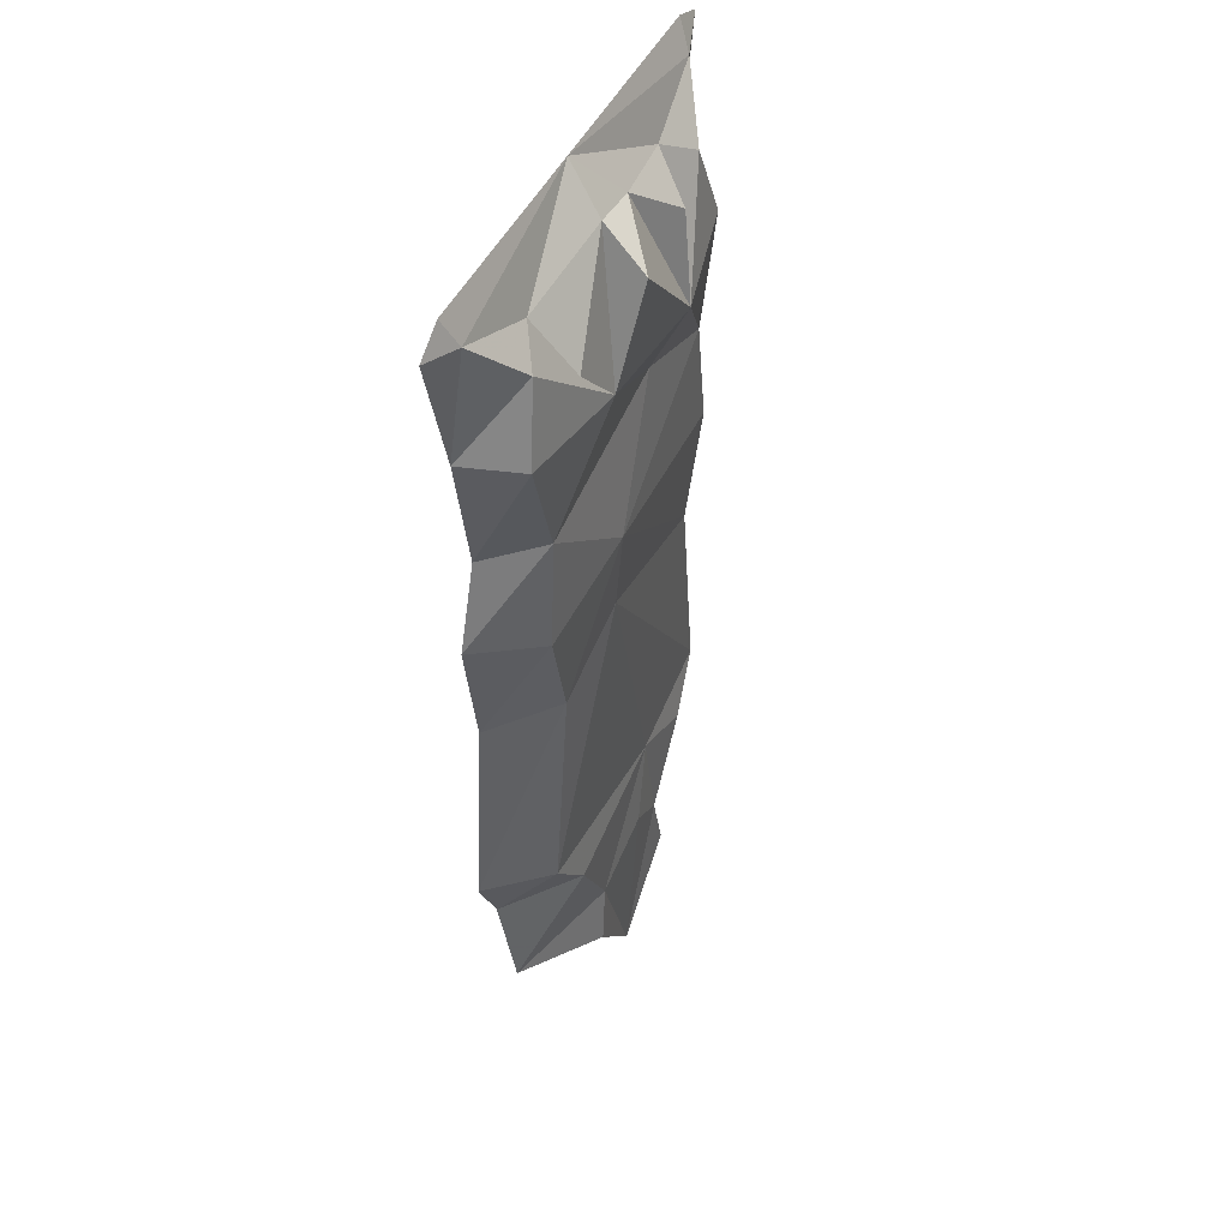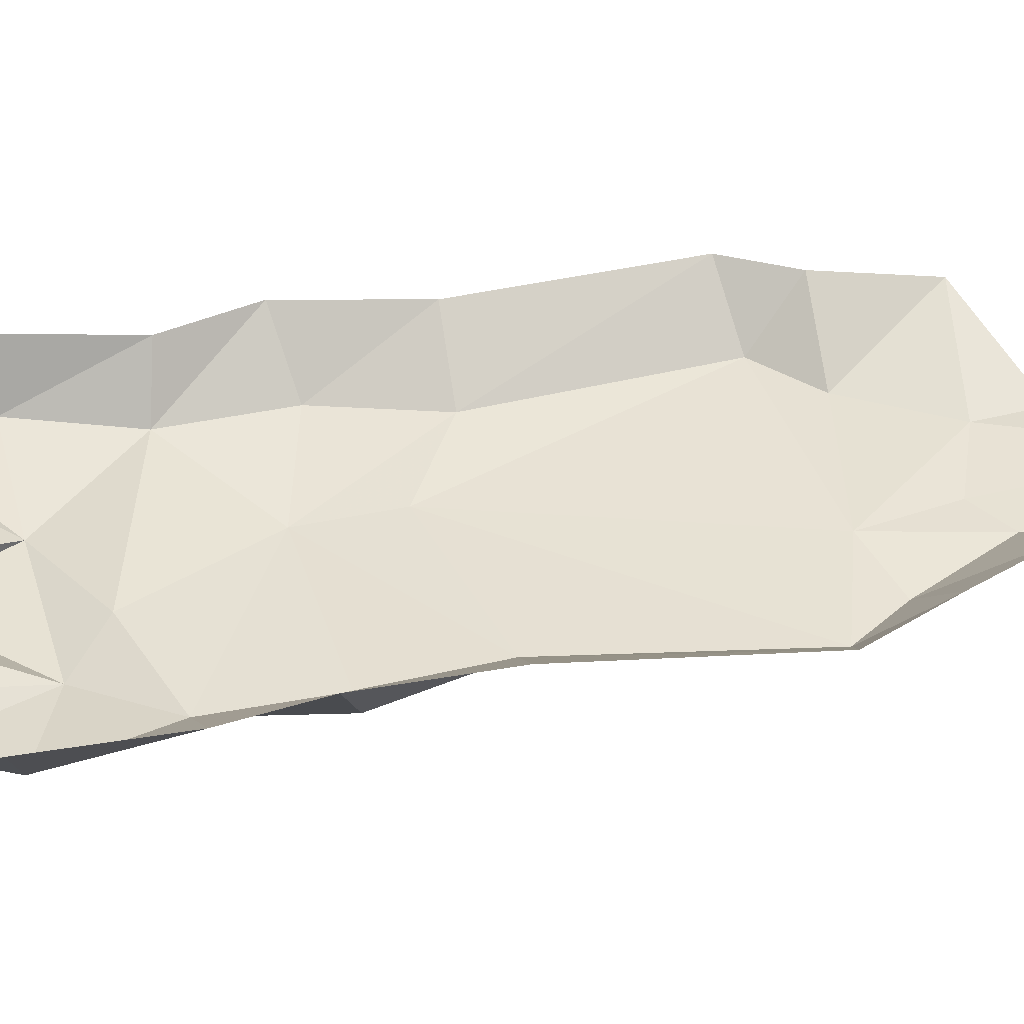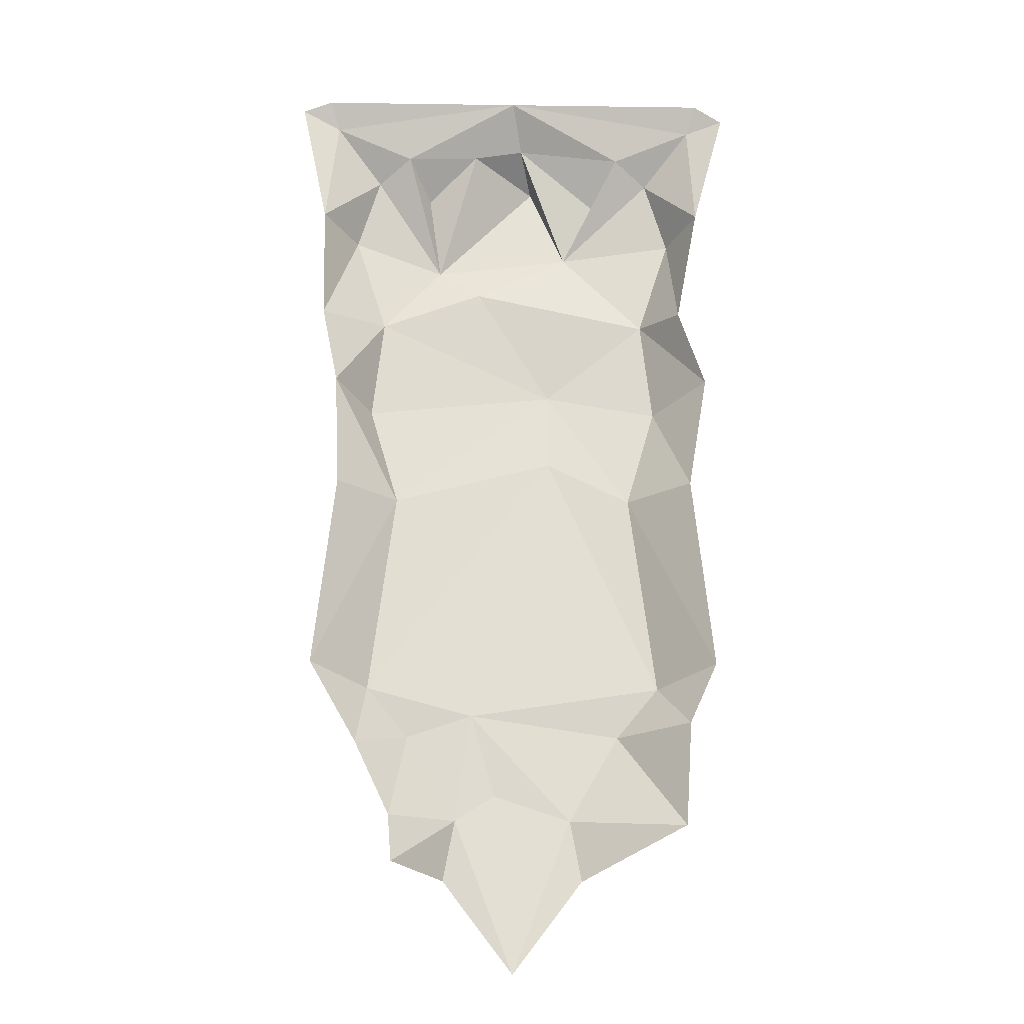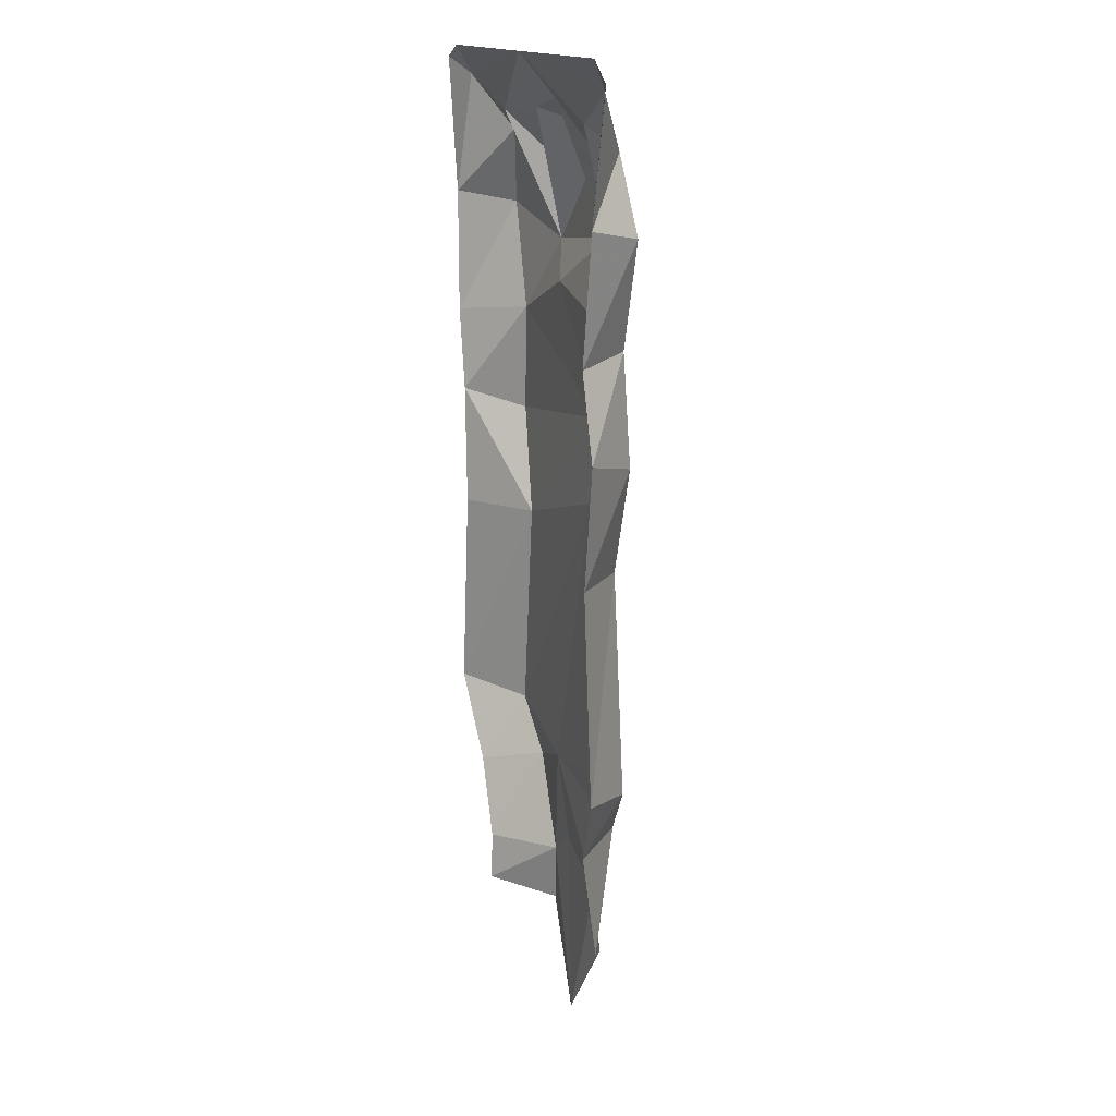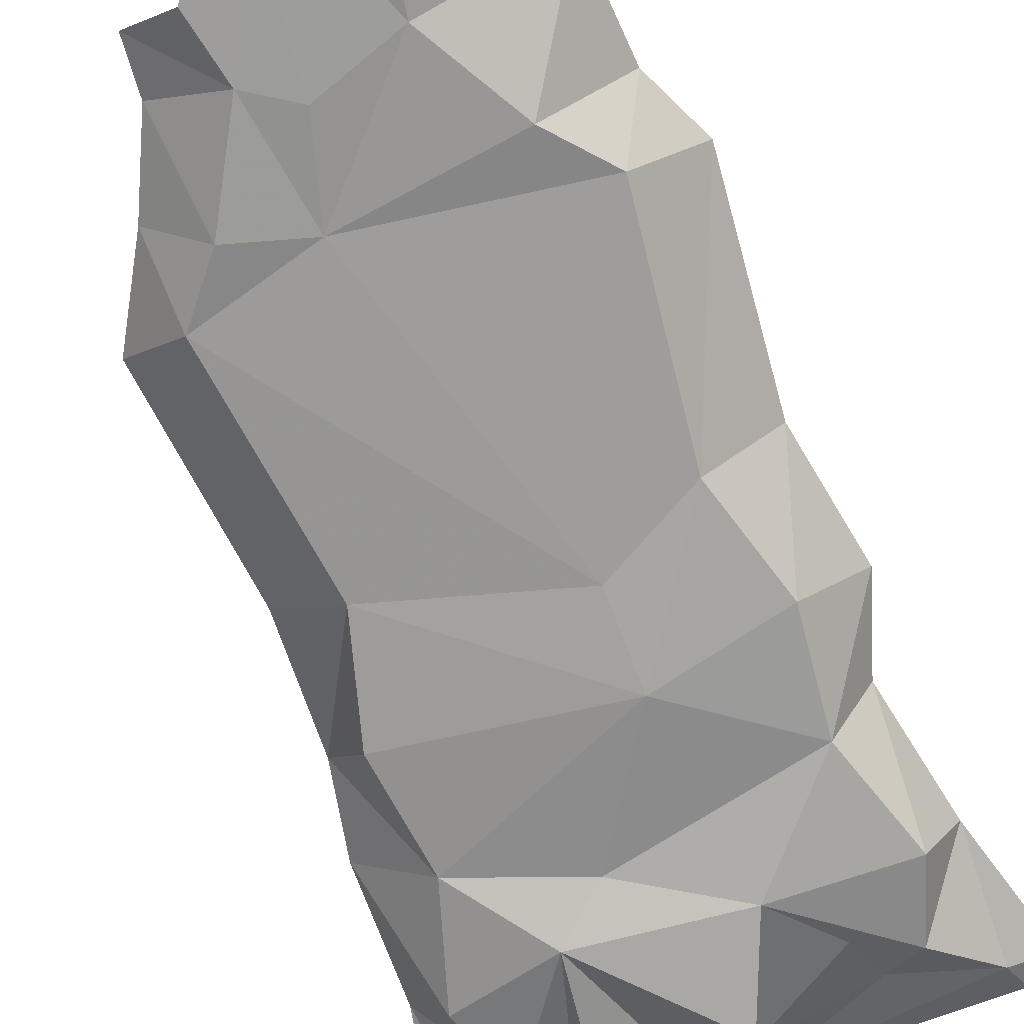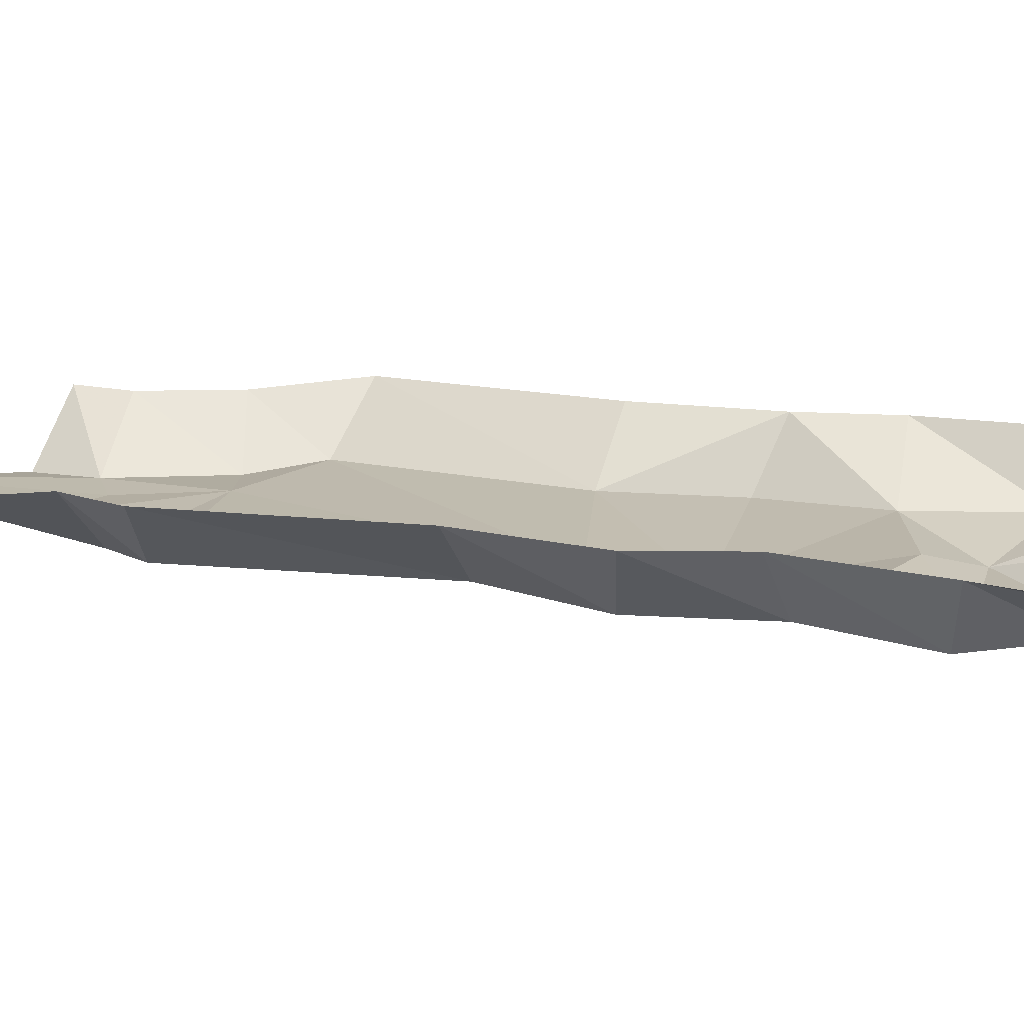
<metadata>
{"format":"obj","ext":"obj","renderer":"f3d","projection":"perspective","resolution":1024,"background":"white","views":[{"elev":47.1,"azim":114.9,"up":"+Y"},{"elev":40.9,"azim":-99.8,"up":"+Z"},{"elev":-21.6,"azim":-1.4,"up":"+Y"},{"elev":15.2,"azim":71.4,"up":"+Y"},{"elev":-69.1,"azim":21.1,"up":"+Z"},{"elev":14.3,"azim":109.5,"up":"+Z"}]}
</metadata>
<code>
g laneFront_2_mesh
v 0.8512 -9.99 -0.2053
v -0.5434 -9.855 -0.6696
v -0.4032 -10.59 -0.708
v -2.972 -3.111 -0.6296
v -2.235 -2.202 -0.8369
v -3.366 -1.863 -0.6346
v -1.704 -2.634 -0.635
v -0.5455 -1.998 -0.8025
v 0.472 -3.111 -0.6296
v 0.8656 -1.863 -0.6346
v -3.078 -0.9746 -0.5247
v -2.663 -0.7139 -0.2718
v -3.644 -0.3381 -0.1558
v -1.25 0 -0.0001102
v -3.75 0 -0.0001417
v -4.12 -0.1451 -0.006831
v -1.755 -0.6313 -0.3689
v -2.386 -1.151 -0.6876
v -1.133 -0.5152 -0.3944
v -0.9928 -0.8945 -0.9249
v -1.25 -11.71 -0.6344
v -1.957 -9.855 -0.6696
v -2.097 -10.59 -0.708
v -1.474 -9.541 -0.6814
v -0.5434 -9.855 -0.6696
v -0.4032 -10.59 -0.708
v -1.765 -8.537 -0.629
v -3.072 -8.182 -0.6229
v -2.561 -8.793 -0.6934
v -0.7791 -5.097 -0.7014
v -2.754 -5.645 -0.6216
v 0.5717 -8.182 -0.6229
v 0.06071 -8.793 -0.6934
v 0.2543 -5.645 -0.6216
v -0.7791 -4.101 -0.7793
v -2.972 -3.111 -0.6296
v -3.116 -4.388 -0.6605
v -1.704 -2.634 -0.635
v 0.472 -3.111 -0.6296
v 0.6161 -4.388 -0.6605
v -2.754 -5.645 -0.6216
v -0.7791 -4.101 -0.7793
v -3.116 -4.388 -0.6605
v -0.7791 -5.097 -0.7014
v 0.2543 -5.645 -0.6216
v 0.6161 -4.388 -0.6605
v -2.235 -2.202 -0.8369
v -3.078 -0.9746 -0.5247
v -3.366 -1.863 -0.6346
v -2.663 -0.7139 -0.2718
v -2.386 -1.151 -0.6876
v -1.755 -0.6313 -0.3689
v -0.9928 -0.8945 -0.9249
v -0.5455 -1.998 -0.8025
v -1.133 -0.5152 -0.3944
v 0.009995 -1.361 -0.7139
v 0.1634 -0.7139 -0.2718
v 0.5782 -0.9746 -0.5247
v 0.8656 -1.863 -0.6346
v -1.765 -8.537 -0.629
v -2.561 -8.793 -0.6934
v -1.957 -9.855 -0.6696
v -1.474 -9.541 -0.6814
v -0.5434 -9.855 -0.6696
v 0.06071 -8.793 -0.6934
v 1.144 -0.3381 -0.1558
v 1.603 -0.2376 -0.0001102
v 1.25 0 -0.000126
v -1.25 0 -0.0001102
v 0.1634 -0.7139 -0.2718
v 0.5782 -0.9746 -0.5247
v -1.133 -0.5152 -0.3944
v 0.009995 -1.361 -0.7139
v -3.785 -1.751 -0.006374
v -3.644 -0.3381 -0.1558
v -4.12 -0.1451 -0.006831
v -3.078 -0.9746 -0.5247
v -3.366 -1.863 -0.6346
v 1.204 -1.729 -0.0001102
v 1.603 -0.2376 -0.0001102
v 1.144 -0.3381 -0.1558
v 0.5782 -0.9746 -0.5247
v 0.8656 -1.863 -0.6346
v 0.9268 -3.213 -0.0001102
v 1.204 -1.729 -0.0001102
v 0.8656 -1.863 -0.6346
v 0.472 -3.111 -0.6296
v 1.25 -4.189 -0.0001102
v 0.9268 -3.213 -0.0001102
v 0.472 -3.111 -0.6296
v 0.6161 -4.388 -0.6605
v 1.007 -5.62 -0.0001102
v 1.25 -4.189 -0.0001102
v 0.6161 -4.388 -0.6605
v 0.2543 -5.645 -0.6216
v 0.2543 -5.645 -0.6216
v 1.25 -8.024 -0.0001102
v 1.007 -5.62 -0.0001102
v 0.5717 -8.182 -0.6229
v 0.9157 -8.764 -0.02474
v 0.06071 -8.793 -0.6934
v 0.8512 -9.99 -0.2053
v 0.9157 -8.764 -0.02474
v 0.06071 -8.793 -0.6934
v -0.5434 -9.855 -0.6696
v -2.709 -10.47 -0.04187
v -2.097 -10.59 -0.708
v -1.957 -9.855 -0.6696
v -2.752 -9.909 -0.06841
v -2.561 -8.793 -0.6934
v -3.179 -9.006 -0.07846
v -2.752 -9.909 -0.06841
v -1.957 -9.855 -0.6696
v -3.072 -8.182 -0.6229
v -3.179 -9.006 -0.07846
v -2.561 -8.793 -0.6934
v -3.75 -8.024 -0.0001102
v -2.754 -5.645 -0.6216
v -3.491 -5.62 -0.0001102
v -3.554 -4.189 -0.0001102
v -3.491 -5.62 -0.0001102
v -2.754 -5.645 -0.6216
v -3.116 -4.388 -0.6605
v -2.972 -3.111 -0.6296
v -3.75 -3.213 -0.0001103
v -3.554 -4.189 -0.0001102
v -3.116 -4.388 -0.6605
v -3.75 -3.213 -0.0001103
v -2.972 -3.111 -0.6296
v -3.366 -1.863 -0.6346
v -3.785 -1.751 -0.006374
g laneFront_2_mesh_0
f 3 2 1
f 6 5 4
f 5 7 4
f 7 5 8
f 7 8 9
f 8 10 9
f 13 12 11
f 14 12 13
f 14 13 15
f 13 16 15
f 12 14 17
f 17 18 12
f 17 14 19
f 19 20 17
f 23 22 21
f 22 24 21
f 24 25 21
f 25 26 21
f 29 28 27
f 28 30 27
f 28 31 30
f 30 32 27
f 32 33 27
f 34 32 30
f 37 36 35
f 36 38 35
f 38 39 35
f 39 40 35
f 43 42 41
f 42 44 41
f 44 42 45
f 42 46 45
f 49 48 47
f 48 50 47
f 47 50 51
f 51 52 47
f 52 53 47
f 47 53 54
f 54 53 55
f 56 54 55
f 56 57 54
f 57 58 54
f 58 59 54
f 62 61 60
f 63 62 60
f 64 63 60
f 65 64 60
f 68 67 66
f 66 69 68
f 70 69 66
f 70 66 71
f 72 69 70
f 72 70 73
f 76 75 74
f 74 75 77
f 78 74 77
f 81 80 79
f 82 81 79
f 83 82 79
f 86 85 84
f 87 86 84
f 90 89 88
f 91 90 88
f 94 93 92
f 95 94 92
f 98 97 96
f 97 99 96
f 99 97 100
f 101 99 100
f 104 103 102
f 105 104 102
f 108 107 106
f 109 108 106
f 112 111 110
f 113 112 110
f 116 115 114
f 115 117 114
f 114 117 118
f 117 119 118
f 122 121 120
f 123 122 120
f 126 125 124
f 127 126 124
f 130 129 128
f 131 130 128

</code>
